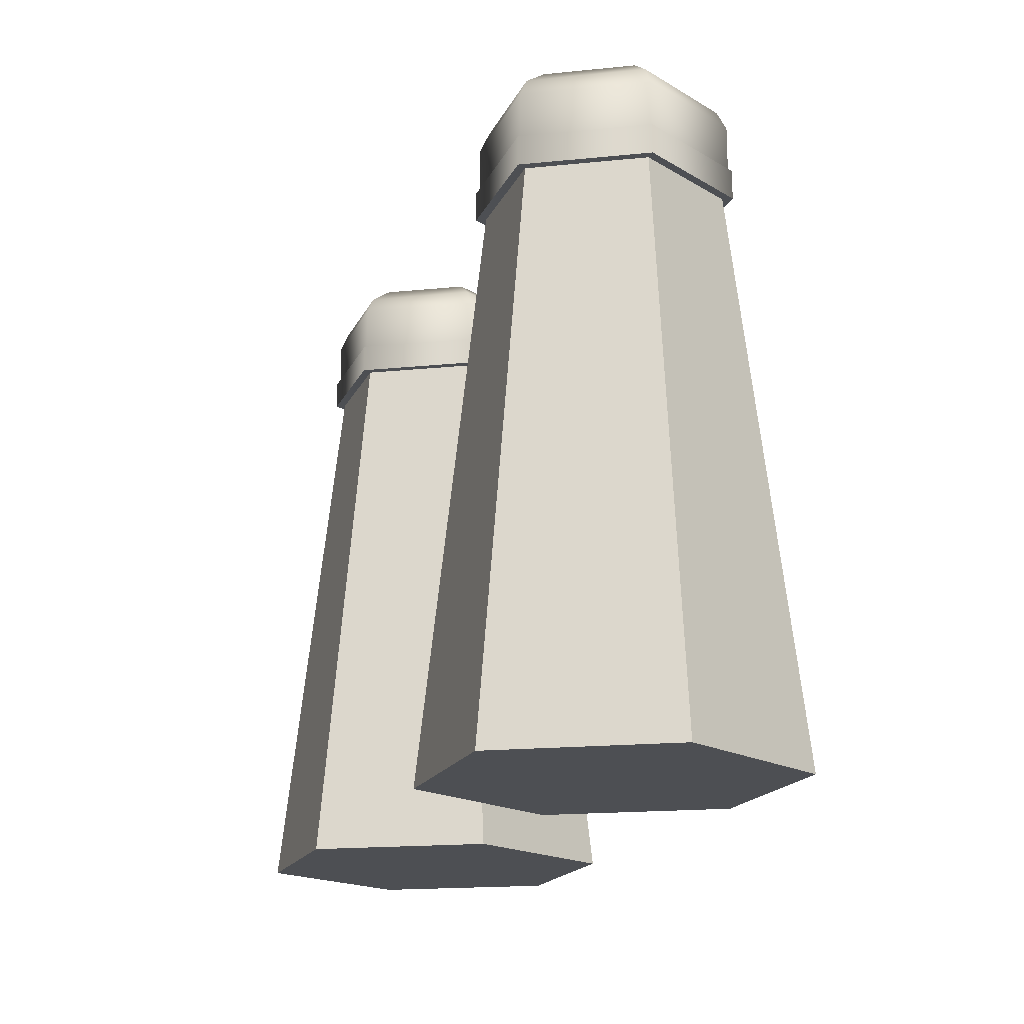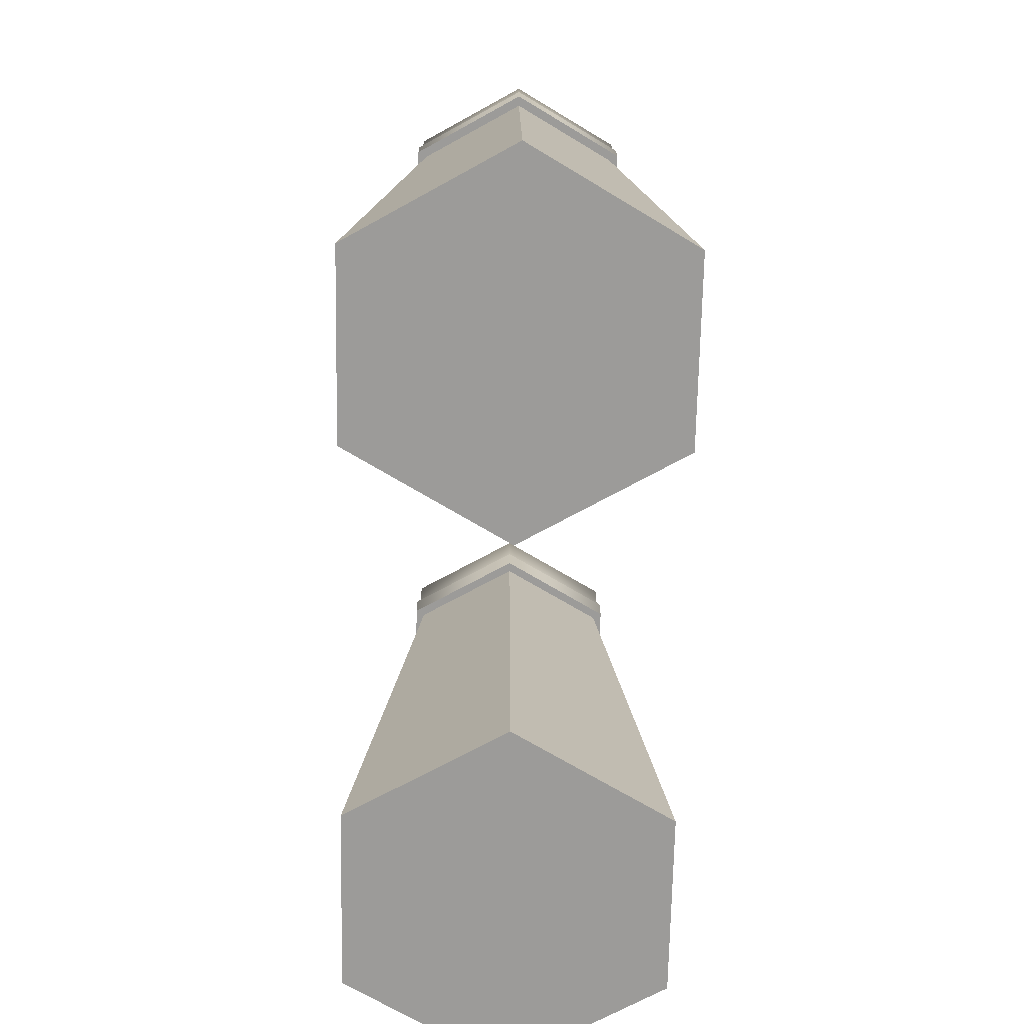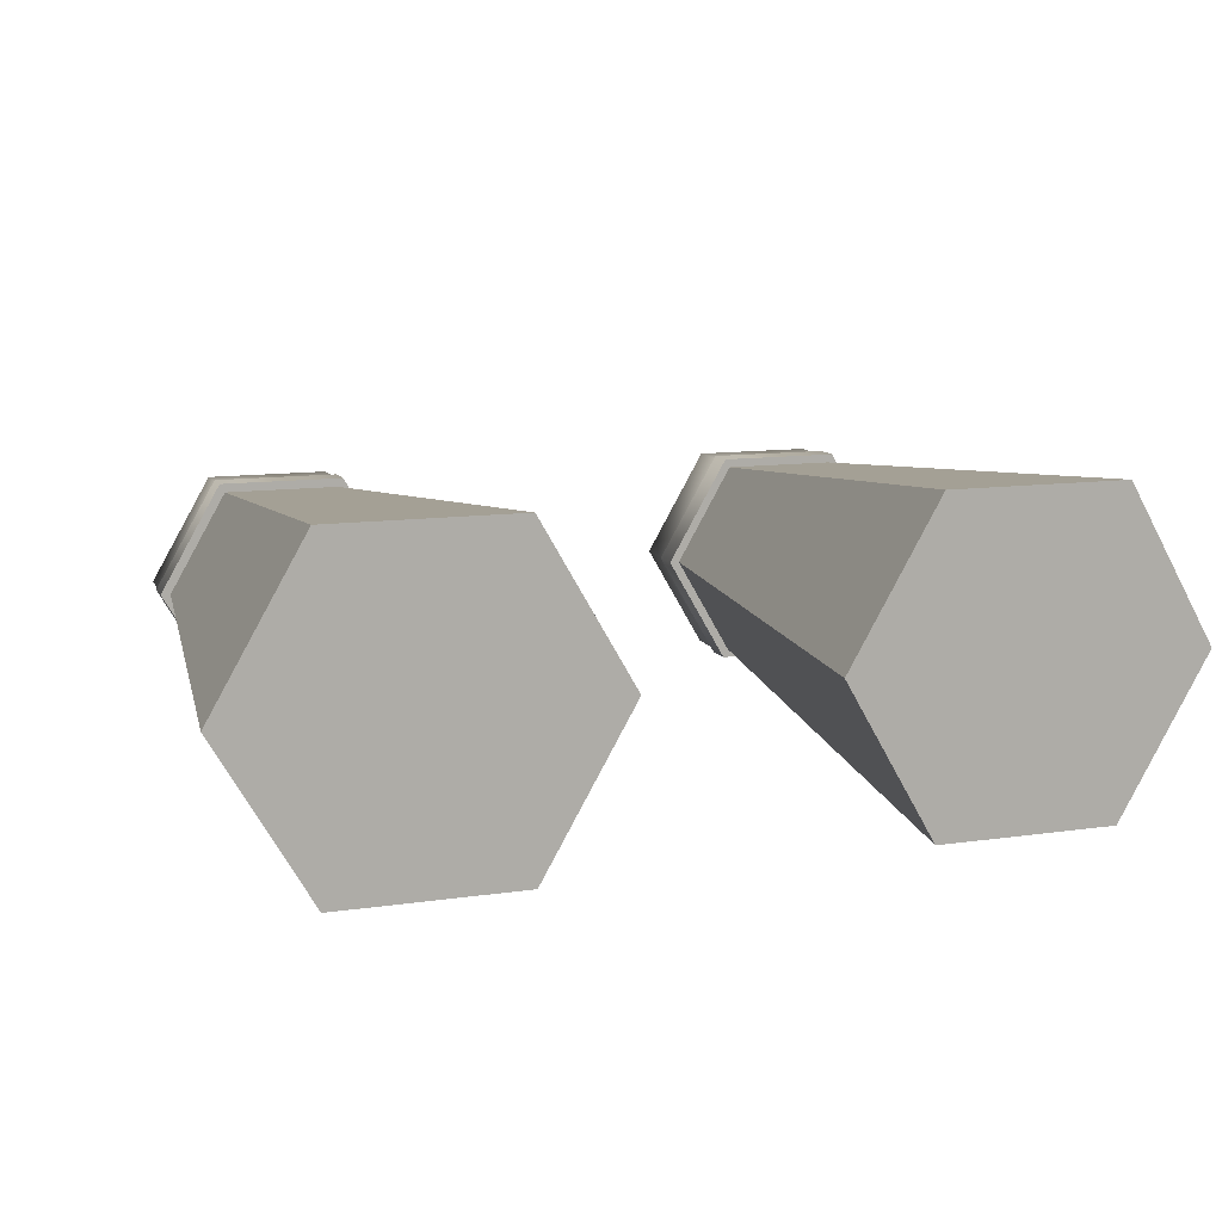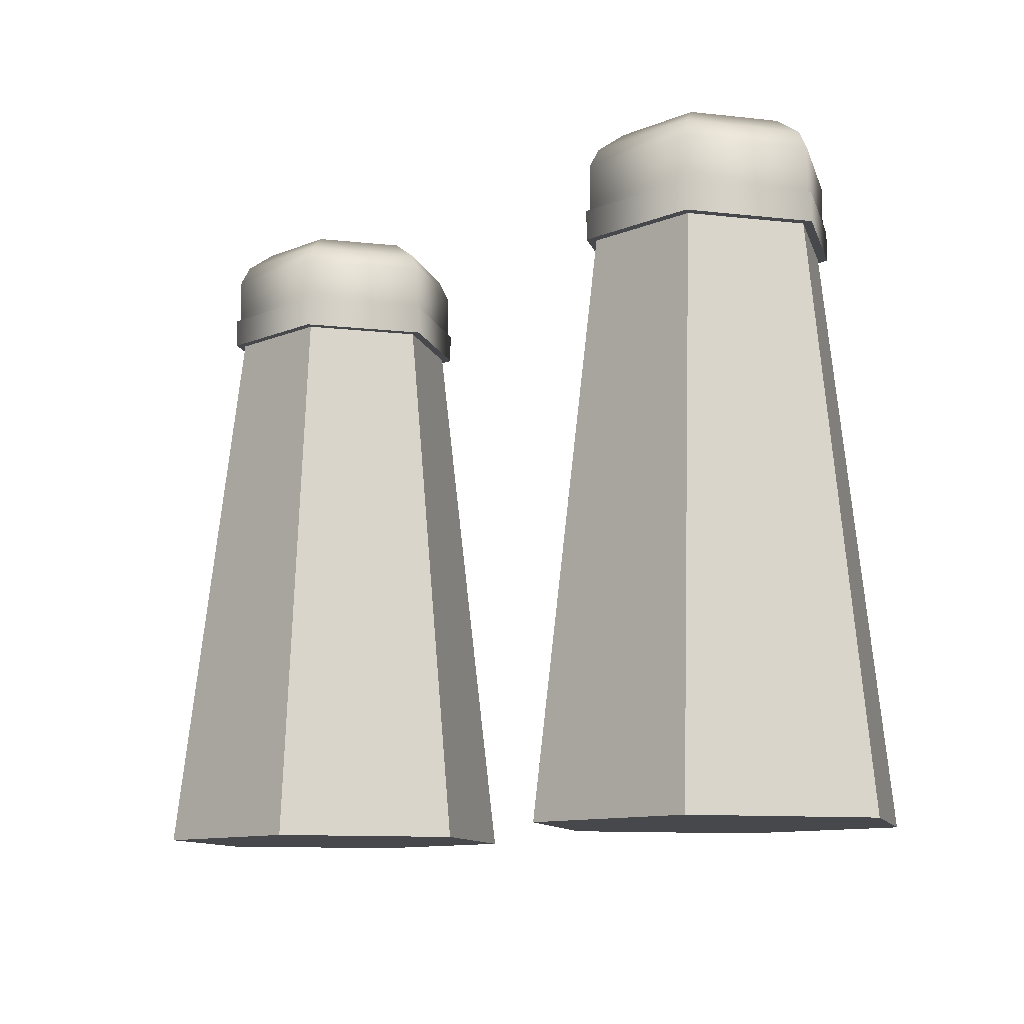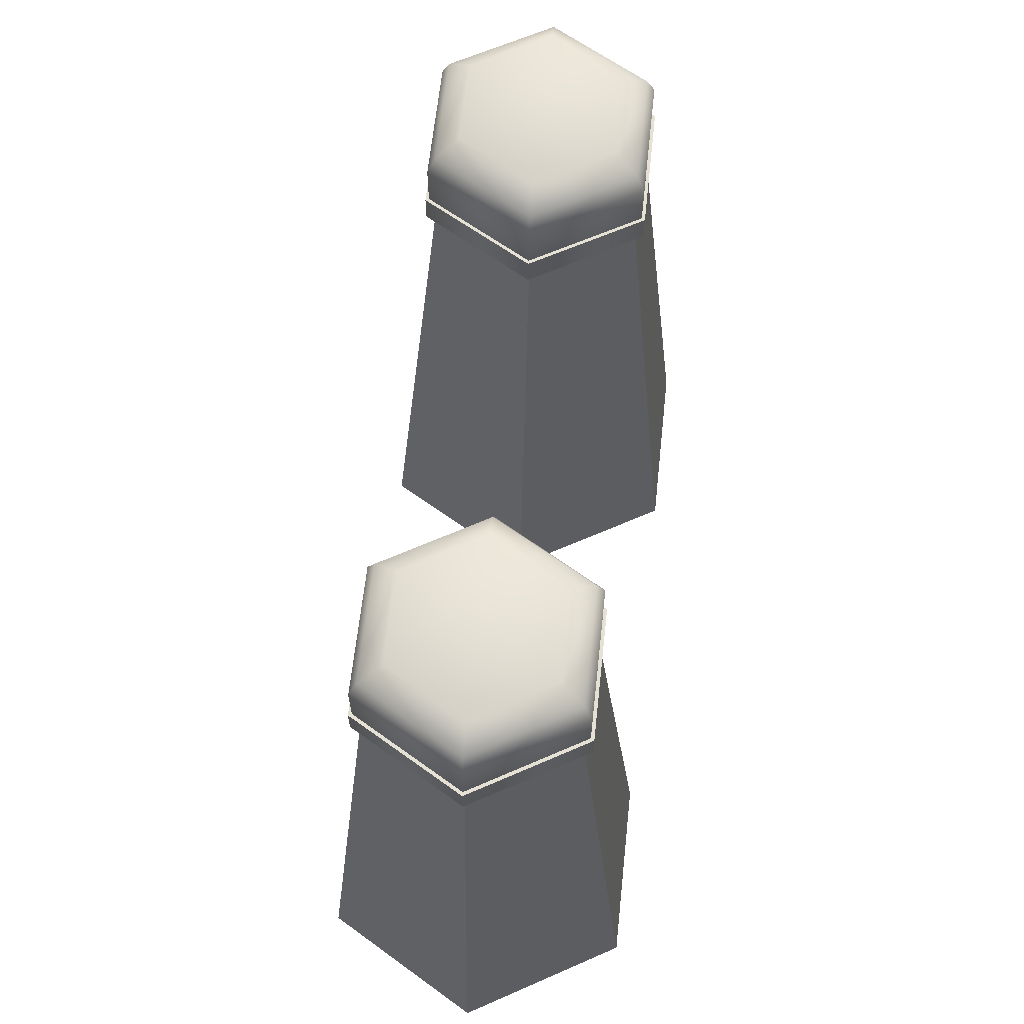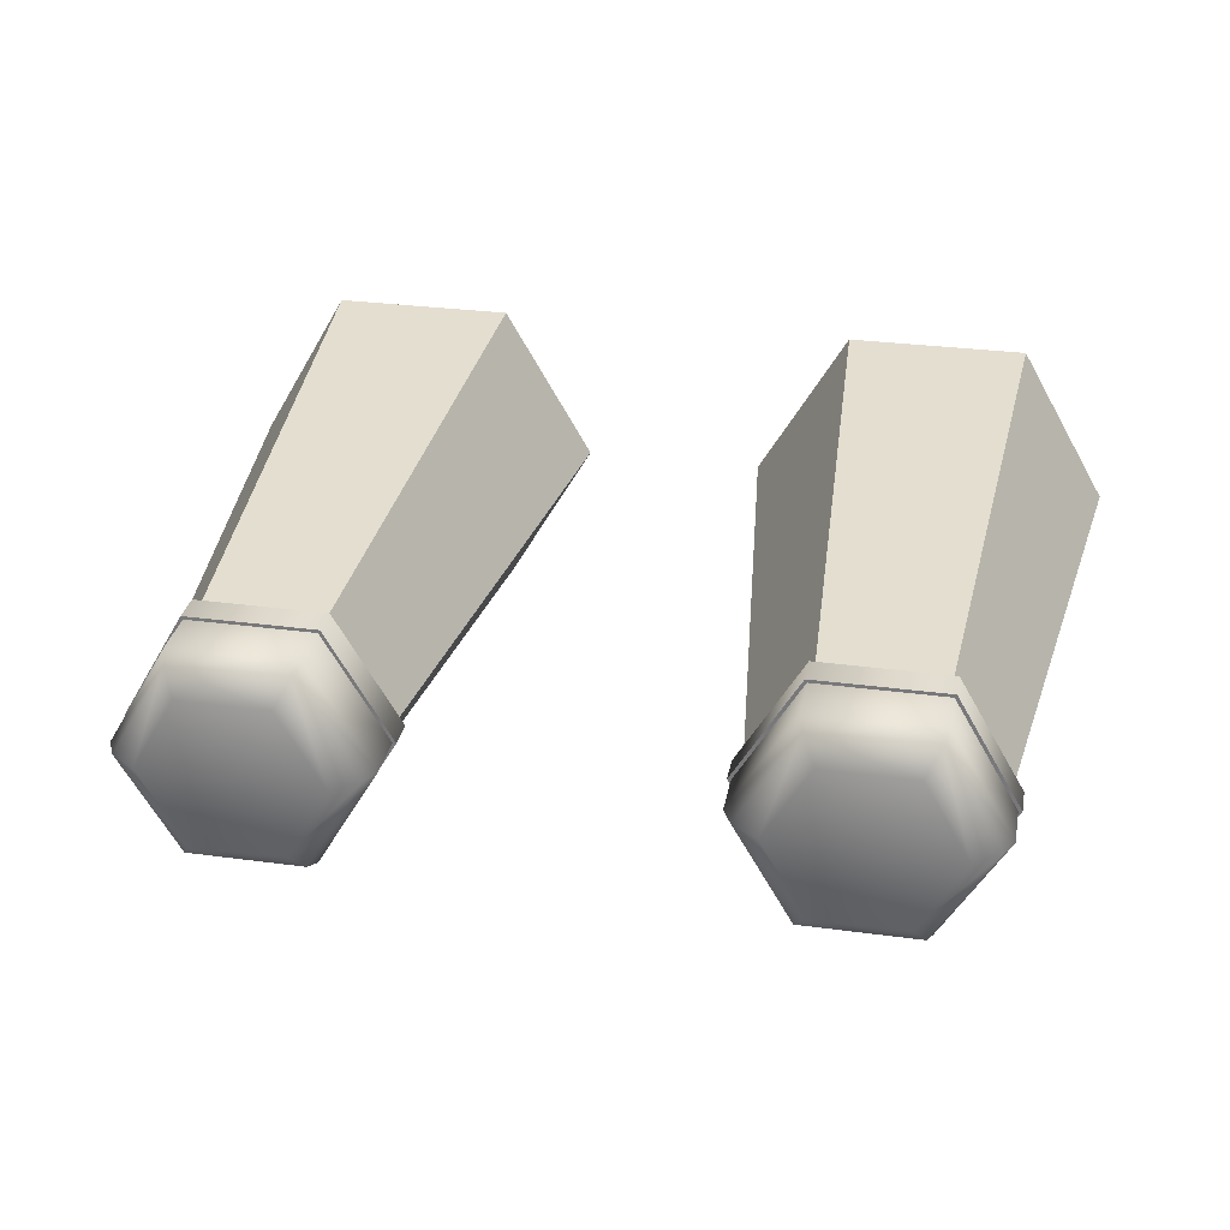
<metadata>
{"format":"obj","ext":"obj","renderer":"f3d","projection":"perspective","resolution":1024,"background":"white","views":[{"elev":-17.9,"azim":71.1,"up":"+Y"},{"elev":-69.8,"azim":-91.1,"up":"+Y"},{"elev":11.5,"azim":-19.4,"up":"+Z"},{"elev":-11.1,"azim":-135.3,"up":"+Y"},{"elev":64.2,"azim":-83.8,"up":"+Y"},{"elev":30.6,"azim":-169.1,"up":"+Z"}]}
</metadata>
<code>
g default
v -32.15 -0.1509 28.44
v -34.14 -0.1509 28.44
v -35.14 -0.1509 30.16
v -34.14 -0.1509 31.89
v -32.15 -0.1509 31.89
v -31.15 -0.1509 30.16
v -32.51 6.023 29.06
v -33.78 6.023 29.06
v -34.42 6.023 30.16
v -33.78 6.023 31.27
v -32.51 6.023 31.27
v -31.87 6.023 30.16
v -31.8 6.344 30.16
v -32.47 6.344 29
v -33.82 6.344 29
v -34.49 6.344 30.16
v -33.82 6.344 31.33
v -32.47 6.344 31.33
v -31.8 6.848 30.16
v -32.47 6.848 29
v -33.82 6.848 29
v -34.49 6.848 30.16
v -33.82 6.848 31.33
v -32.47 6.848 31.33
v -31.9 7.045 30.16
v -32.18 7.242 30.16
v -32.66 7.242 29.33
v -32.52 7.045 29.08
v -33.62 7.242 29.33
v -33.77 7.045 29.08
v -34.11 7.242 30.16
v -34.39 7.045 30.16
v -33.62 7.242 31
v -33.77 7.045 31.24
v -32.66 7.242 31
v -32.52 7.045 31.24
v -31.76 6.023 30.16
v -32.45 6.023 28.96
v -32.45 6.344 28.96
v -31.76 6.344 30.16
v -33.84 6.023 28.96
v -33.84 6.344 28.96
v -34.53 6.023 30.16
v -34.53 6.344 30.16
v -33.84 6.023 31.36
v -33.84 6.344 31.36
v -32.45 6.023 31.36
v -32.45 6.344 31.36
g Salt_and_Pepper_Shakers:pCylinder3Salt_and_Pepper_Shakers Salt_and_Pepper_Shaker
f 1 2 8 7
f 2 3 9 8
f 3 4 10 9
f 4 5 11 10
f 5 6 12 11
f 6 1 7 12
f 5 4 3 2 1 6
f 37 38 39 40
f 38 41 42 39
f 41 43 44 42
f 43 45 46 44
f 45 47 48 46
f 47 37 40 48
f 14 15 21 20
f 15 16 22 21
f 16 17 23 22
f 17 18 24 23
f 19 13 14 20
f 28 27 26 25 19 20
f 30 29 27 28 20 21
f 32 31 29 30 21 22
f 34 33 31 32 22 23
f 36 35 33 34 23 24
f 33 35 26 27 29 31
f 36 24 19 25 26 35
f 12 7 38 37
f 14 13 40 39
f 7 8 41 38
f 15 14 39 42
f 8 9 43 41
f 16 15 42 44
f 9 10 45 43
f 17 16 44 46
f 10 11 47 45
f 18 17 46 48
f 11 12 37 47
f 13 18 48 40
f 19 24 18 13
g default
v -38.15 -0.1509 28.44
v -40.14 -0.1509 28.44
v -41.14 -0.1509 30.16
v -40.14 -0.1509 31.89
v -38.15 -0.1509 31.89
v -37.15 -0.1509 30.16
v -38.51 6.023 29.06
v -39.79 6.023 29.06
v -40.42 6.023 30.16
v -39.79 6.023 31.27
v -38.51 6.023 31.27
v -37.87 6.023 30.16
v -37.8 6.344 30.16
v -38.47 6.344 29
v -39.82 6.344 29
v -40.49 6.344 30.16
v -39.82 6.344 31.33
v -38.47 6.344 31.33
v -37.8 6.848 30.16
v -38.47 6.848 29
v -39.82 6.848 29
v -40.49 6.848 30.16
v -39.82 6.848 31.33
v -38.47 6.848 31.33
v -37.9 7.045 30.16
v -38.18 7.242 30.16
v -38.67 7.242 29.33
v -38.52 7.045 29.08
v -39.63 7.242 29.33
v -39.77 7.045 29.08
v -40.11 7.242 30.16
v -40.39 7.045 30.16
v -39.63 7.242 31
v -39.77 7.045 31.24
v -38.67 7.242 31
v -38.52 7.045 31.24
v -37.76 6.023 30.16
v -38.45 6.023 28.96
v -38.45 6.344 28.96
v -37.76 6.344 30.16
v -39.84 6.023 28.96
v -39.84 6.344 28.96
v -40.53 6.023 30.16
v -40.53 6.344 30.16
v -39.84 6.023 31.36
v -39.84 6.344 31.36
v -38.45 6.023 31.36
v -38.45 6.344 31.36
g Salt_and_Pepper_Shaker Salt_and_Pepper_Shakers:Salt_and_Pepper_ShakerspCylinder2
f 49 50 56 55
f 50 51 57 56
f 51 52 58 57
f 52 53 59 58
f 53 54 60 59
f 54 49 55 60
f 53 52 51 50 49 54
f 85 86 87 88
f 86 89 90 87
f 89 91 92 90
f 91 93 94 92
f 93 95 96 94
f 95 85 88 96
f 62 63 69 68
f 63 64 70 69
f 64 65 71 70
f 65 66 72 71
f 67 61 62 68
f 76 75 74 73 67 68
f 78 77 75 76 68 69
f 80 79 77 78 69 70
f 82 81 79 80 70 71
f 84 83 81 82 71 72
f 81 83 74 75 77 79
f 84 72 67 73 74 83
f 60 55 86 85
f 62 61 88 87
f 55 56 89 86
f 63 62 87 90
f 56 57 91 89
f 64 63 90 92
f 57 58 93 91
f 65 64 92 94
f 58 59 95 93
f 66 65 94 96
f 59 60 85 95
f 61 66 96 88
f 67 72 66 61

</code>
